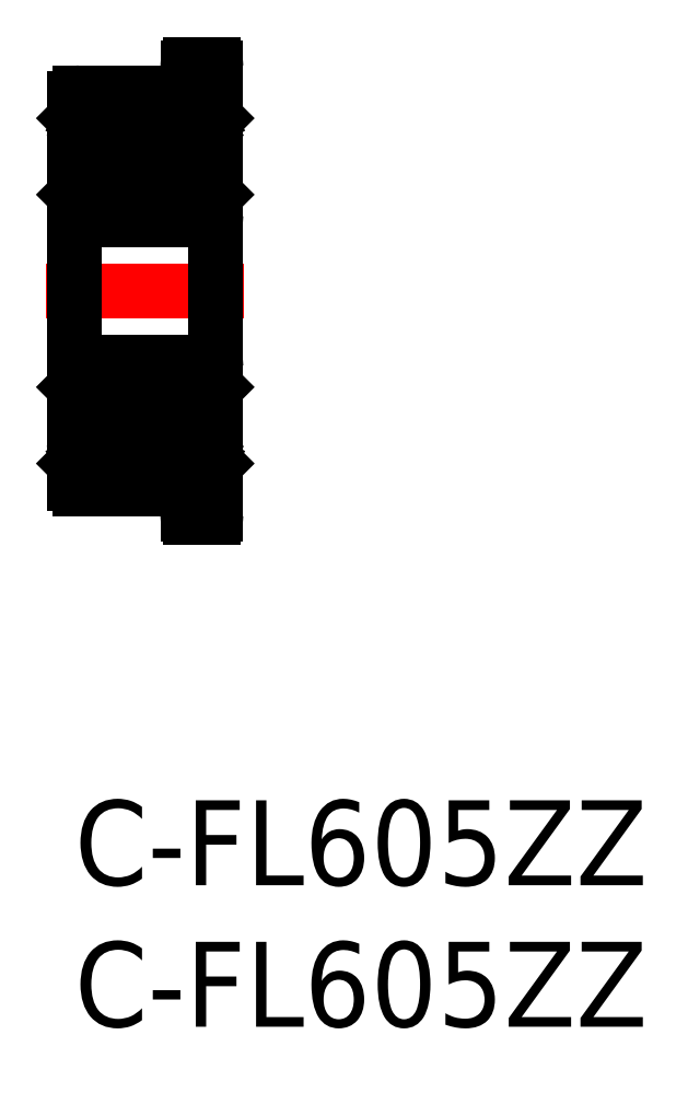
<metadata>
{"format":"dxf","ext":"dxf","renderer":"ezdxf+matplotlib","layout":"modelspace","background":"white","min_lineweight":24,"dpi":150}
</metadata>
<code>
0
SECTION
2
ENTITIES
0
INSERT
8
MSM_CONTINUOUS
2
*U8
10
0
20
0
30
0
0
INSERT
8
MSM_CONTINUOUS
2
*U9
10
0
20
0
30
0
0
LINE
8
MSM_CENTER
10
-1
20
18
30
0
11
6
21
18
31
0
0
ARC
8
MSM_CONTINUOUS
10
3.859
20
10.86
30
0
40
0.2
50
315
51
135
0
LINE
8
MSM_CONTINUOUS
10
4.027
20
12.4
30
0
11
3.334
21
12.4
31
0
0
LINE
8
MSM_CONTINUOUS
10
4.027
20
14.1
30
0
11
3.334
21
14.1
31
0
0
LINE
8
MSM_CONTINUOUS
10
0.2
20
11
30
0
11
3.717
21
11
31
0
0
LINE
8
MSM_CONTINUOUS
10
4.8
20
15.5
30
0
11
0.2
21
15.5
31
0
0
LINE
8
MSM_CONTINUOUS
10
4.027
20
23.6
30
0
11
3.334
21
23.6
31
0
0
LINE
8
MSM_CONTINUOUS
10
4.027
20
21.9
30
0
11
3.334
21
21.9
31
0
0
ARC
8
MSM_CONTINUOUS
10
3.859
20
25.14
30
0
40
0.2
50
225
51
45
0
LINE
8
MSM_CONTINUOUS
10
4.8
20
20.5
30
0
11
0.2
21
20.5
31
0
0
LINE
8
MSM_CONTINUOUS
10
0.2
20
25
30
0
11
3.717
21
25
31
0
0
LINE
8
MSM_CONTINUOUS
10
0
20
11.2
30
0
11
0
21
24.8
31
0
0
CIRCLE
8
MSM_CONTINUOUS
10
2.5
20
22.75
30
0
40
1.191
0
LINE
8
MSM_CONTINUOUS
10
0.6401
20
21.79
30
0
11
0.6401
21
23.32
31
0
0
LINE
8
MSM_CONTINUOUS
10
0.5238
20
23.37
30
0
11
0.5238
21
21.79
31
0
0
CIRCLE
8
MSM_CONTINUOUS
10
2.5
20
13.25
30
0
40
1.191
0
LINE
8
MSM_CONTINUOUS
10
0.5238
20
12.63
30
0
11
0.5238
21
14.21
31
0
0
LINE
8
MSM_CONTINUOUS
10
0.6401
20
14.21
30
0
11
0.6401
21
12.68
31
0
0
ARC
8
MSM_CONTINUOUS
10
0.6119
20
11.97
30
0
40
0.261
50
210.6
51
0
0
LINE
8
MSM_CONTINUOUS
10
0.8729
20
12.45
30
0
11
0.6401
21
12.68
31
0
0
ARC
8
MSM_CONTINUOUS
10
0.6119
20
11.97
30
0
40
0.1446
50
210.6
51
0
0
ARC
8
MSM_CONTINUOUS
10
0.2
20
11.2
30
0
40
0.2
50
180
51
270
0
LINE
8
MSM_CONTINUOUS
10
0
20
11.9
30
0
11
0.1
21
12
31
0
0
LINE
8
MSM_CONTINUOUS
10
0.7565
20
11.97
30
0
11
0.7565
21
12.4
31
0
0
LINE
8
MSM_CONTINUOUS
10
0.3336
20
12.16
30
0
11
0.4344
21
12.22
31
0
0
ARC
8
MSM_CONTINUOUS
10
0.3918
20
12.06
30
0
40
0.1164
50
120
51
210.6
0
LINE
8
MSM_CONTINUOUS
10
0.4926
20
12.12
30
0
11
0.3918
21
12.06
31
0
0
LINE
8
MSM_CONTINUOUS
10
0.4344
20
12.22
30
0
11
0.4926
21
12.12
31
0
0
LINE
8
MSM_CONTINUOUS
10
0.1
20
12
30
0
11
0.291
21
12
31
0
0
LINE
8
MSM_CONTINUOUS
10
0.2916
20
12
30
0
11
0.3873
21
11.84
31
0
0
LINE
8
MSM_CONTINUOUS
10
0.3918
20
12.06
30
0
11
0.4875
21
11.9
31
0
0
LINE
8
MSM_CONTINUOUS
10
0.7565
20
12.4
30
0
11
0.5238
21
12.63
31
0
0
LINE
8
MSM_CONTINUOUS
10
0.9729
20
12.4
30
0
11
1.666
21
12.4
31
0
0
LINE
8
MSM_CONTINUOUS
10
0.8729
20
11.97
30
0
11
0.8729
21
12.45
31
0
0
LINE
8
MSM_CONTINUOUS
10
0.8729
20
12.3
30
0
11
0.9729
21
12.4
31
0
0
LINE
8
MSM_CONTINUOUS
10
0.1
20
14.5
30
0
11
0.8729
21
14.5
31
0
0
LINE
8
MSM_CONTINUOUS
10
0.6401
20
14.33
30
0
11
0.8147
21
14.33
31
0
0
LINE
8
MSM_CONTINUOUS
10
0.8147
20
14.21
30
0
11
0.6402
21
14.21
31
0
0
LINE
8
MSM_CONTINUOUS
10
0
20
14.6
30
0
11
0.1
21
14.5
31
0
0
ARC
8
MSM_CONTINUOUS
10
0.6401
20
14.21
30
0
40
0.1164
50
90
51
180
0
ARC
8
MSM_CONTINUOUS
10
0.2
20
15.3
30
0
40
0.2
50
90
51
180
0
LINE
8
MSM_CONTINUOUS
10
0.9729
20
14.1
30
0
11
1.666
21
14.1
31
0
0
LINE
8
MSM_CONTINUOUS
10
0.8147
20
14.33
30
0
11
0.8147
21
14.21
31
0
0
LINE
8
MSM_CONTINUOUS
10
0.8729
20
14.2
30
0
11
0.9729
21
14.1
31
0
0
LINE
8
MSM_CONTINUOUS
10
0.8729
20
14.5
30
0
11
0.8729
21
14.2
31
0
0
LINE
8
MSM_CONTINUOUS
10
0.8147
20
21.79
30
0
11
0.6402
21
21.79
31
0
0
LINE
8
MSM_CONTINUOUS
10
0.6401
20
21.67
30
0
11
0.8147
21
21.67
31
0
0
LINE
8
MSM_CONTINUOUS
10
0.1
20
21.5
30
0
11
0.8729
21
21.5
31
0
0
ARC
8
MSM_CONTINUOUS
10
0.2
20
20.7
30
0
40
0.2
50
180
51
270
0
LINE
8
MSM_CONTINUOUS
10
0
20
21.4
30
0
11
0.1
21
21.5
31
0
0
ARC
8
MSM_CONTINUOUS
10
0.6401
20
21.79
30
0
40
0.1164
50
180
51
270
0
LINE
8
MSM_CONTINUOUS
10
0.9729
20
21.9
30
0
11
1.666
21
21.9
31
0
0
LINE
8
MSM_CONTINUOUS
10
0.8729
20
21.5
30
0
11
0.8729
21
21.8
31
0
0
LINE
8
MSM_CONTINUOUS
10
0.8729
20
21.8
30
0
11
0.9729
21
21.9
31
0
0
LINE
8
MSM_CONTINUOUS
10
0.8147
20
21.67
30
0
11
0.8147
21
21.79
31
0
0
LINE
8
MSM_CONTINUOUS
10
0.8729
20
23.55
30
0
11
0.6401
21
23.32
31
0
0
ARC
8
MSM_CONTINUOUS
10
0.6119
20
24.03
30
0
40
0.261
50
0
51
149.4
0
ARC
8
MSM_CONTINUOUS
10
0.6119
20
24.03
30
0
40
0.1446
50
0
51
149.4
0
LINE
8
MSM_CONTINUOUS
10
0.2916
20
24
30
0
11
0.3873
21
24.16
31
0
0
LINE
8
MSM_CONTINUOUS
10
0
20
24.1
30
0
11
0.1
21
24
31
0
0
LINE
8
MSM_CONTINUOUS
10
0.7565
20
23.6
30
0
11
0.5238
21
23.37
31
0
0
LINE
8
MSM_CONTINUOUS
10
0.4344
20
23.78
30
0
11
0.4926
21
23.88
31
0
0
LINE
8
MSM_CONTINUOUS
10
0.4926
20
23.88
30
0
11
0.3918
21
23.94
31
0
0
LINE
8
MSM_CONTINUOUS
10
0.3918
20
23.94
30
0
11
0.4875
21
24.1
31
0
0
LINE
8
MSM_CONTINUOUS
10
0.7565
20
24.03
30
0
11
0.7565
21
23.6
31
0
0
LINE
8
MSM_CONTINUOUS
10
0.1
20
24
30
0
11
0.291
21
24
31
0
0
ARC
8
MSM_CONTINUOUS
10
0.3918
20
23.94
30
0
40
0.1164
50
149.4
51
240
0
LINE
8
MSM_CONTINUOUS
10
0.3336
20
23.84
30
0
11
0.4344
21
23.78
31
0
0
ARC
8
MSM_CONTINUOUS
10
0.2
20
24.8
30
0
40
0.2
50
90
51
180
0
LINE
8
MSM_CONTINUOUS
10
0.9729
20
23.6
30
0
11
1.666
21
23.6
31
0
0
LINE
8
MSM_CONTINUOUS
10
0.8729
20
23.7
30
0
11
0.9729
21
23.6
31
0
0
LINE
8
MSM_CONTINUOUS
10
0.8729
20
24.03
30
0
11
0.8729
21
23.55
31
0
0
LINE
8
MSM_CONTINUOUS
10
1.079
20
25
30
0
11
1.079
21
25
31
0
0
LINE
8
MSM_CONTINUOUS
10
1.959
20
25
30
0
11
1.959
21
25
31
0
0
LINE
8
MSM_CONTINUOUS
10
5
20
10.1
30
0
11
5
21
25.9
31
0
0
LINE
8
MSM_CONTINUOUS
10
4.476
20
23.37
30
0
11
4.476
21
21.79
31
0
0
LINE
8
MSM_CONTINUOUS
10
4.36
20
21.79
30
0
11
4.36
21
23.32
31
0
0
LINE
8
MSM_CONTINUOUS
10
4.36
20
14.21
30
0
11
4.36
21
12.68
31
0
0
LINE
8
MSM_CONTINUOUS
10
4.476
20
12.63
30
0
11
4.476
21
14.21
31
0
0
ARC
8
MSM_CONTINUOUS
10
4.388
20
11.97
30
0
40
0.261
50
180
51
329.4
0
ARC
8
MSM_CONTINUOUS
10
4.388
20
11.97
30
0
40
0.1446
50
180
51
329.4
0
LINE
8
MSM_CONTINUOUS
10
4
20
10.72
30
0
11
4
21
10.1
31
0
0
LINE
8
MSM_CONTINUOUS
10
4.1
20
10
30
0
11
4.9
21
10
31
0
0
LINE
8
MSM_CONTINUOUS
10
4.243
20
12.4
30
0
11
4.476
21
12.63
31
0
0
LINE
8
MSM_CONTINUOUS
10
4.127
20
12.3
30
0
11
4.027
21
12.4
31
0
0
LINE
8
MSM_CONTINUOUS
10
4.127
20
11.97
30
0
11
4.127
21
12.45
31
0
0
LINE
8
MSM_CONTINUOUS
10
4.243
20
11.97
30
0
11
4.243
21
12.4
31
0
0
LINE
8
MSM_CONTINUOUS
10
4.127
20
12.45
30
0
11
4.36
21
12.68
31
0
0
LINE
8
MSM_CONTINUOUS
10
5
20
11.9
30
0
11
4.9
21
12
31
0
0
LINE
8
MSM_CONTINUOUS
10
4.566
20
12.22
30
0
11
4.507
21
12.12
31
0
0
LINE
8
MSM_CONTINUOUS
10
4.507
20
12.12
30
0
11
4.608
21
12.06
31
0
0
ARC
8
MSM_CONTINUOUS
10
4.608
20
12.06
30
0
40
0.1164
50
329.4
51
60
0
LINE
8
MSM_CONTINUOUS
10
4.666
20
12.16
30
0
11
4.566
21
12.22
31
0
0
LINE
8
MSM_CONTINUOUS
10
4.608
20
12.06
30
0
11
4.512
21
11.9
31
0
0
LINE
8
MSM_CONTINUOUS
10
4.708
20
12
30
0
11
4.613
21
11.84
31
0
0
LINE
8
MSM_CONTINUOUS
10
4.9
20
12
30
0
11
4.709
21
12
31
0
0
ARC
8
MSM_CONTINUOUS
10
4.36
20
14.21
30
0
40
0.1164
50
360
51
90
0
LINE
8
MSM_CONTINUOUS
10
4.9
20
14.5
30
0
11
4.127
21
14.5
31
0
0
LINE
8
MSM_CONTINUOUS
10
4.127
20
14.5
30
0
11
4.127
21
14.2
31
0
0
LINE
8
MSM_CONTINUOUS
10
4.127
20
14.2
30
0
11
4.027
21
14.1
31
0
0
LINE
8
MSM_CONTINUOUS
10
4.185
20
14.33
30
0
11
4.185
21
14.21
31
0
0
LINE
8
MSM_CONTINUOUS
10
4.185
20
14.21
30
0
11
4.36
21
14.21
31
0
0
LINE
8
MSM_CONTINUOUS
10
4.36
20
14.33
30
0
11
4.185
21
14.33
31
0
0
LINE
8
MSM_CONTINUOUS
10
5
20
14.6
30
0
11
4.9
21
14.5
31
0
0
ARC
8
MSM_CONTINUOUS
10
4.8
20
15.3
30
0
40
0.2
50
0
51
90
0
ARC
8
MSM_CONTINUOUS
10
4.8
20
20.7
30
0
40
0.2
50
270
51
0
0
ARC
8
MSM_CONTINUOUS
10
4.36
20
21.79
30
0
40
0.1164
50
270
51
5e-05
0
LINE
8
MSM_CONTINUOUS
10
4.9
20
21.5
30
0
11
4.127
21
21.5
31
0
0
LINE
8
MSM_CONTINUOUS
10
4.185
20
21.67
30
0
11
4.185
21
21.79
31
0
0
LINE
8
MSM_CONTINUOUS
10
4.36
20
21.67
30
0
11
4.185
21
21.67
31
0
0
LINE
8
MSM_CONTINUOUS
10
4.185
20
21.79
30
0
11
4.36
21
21.79
31
0
0
LINE
8
MSM_CONTINUOUS
10
4.127
20
21.8
30
0
11
4.027
21
21.9
31
0
0
LINE
8
MSM_CONTINUOUS
10
4.127
20
21.5
30
0
11
4.127
21
21.8
31
0
0
LINE
8
MSM_CONTINUOUS
10
5
20
21.4
30
0
11
4.9
21
21.5
31
0
0
LINE
8
MSM_CONTINUOUS
10
4.708
20
24
30
0
11
4.613
21
24.16
31
0
0
ARC
8
MSM_CONTINUOUS
10
4.388
20
24.03
30
0
40
0.1446
50
30.62
51
180
0
ARC
8
MSM_CONTINUOUS
10
4.388
20
24.03
30
0
40
0.261
50
30.62
51
180
0
LINE
8
MSM_CONTINUOUS
10
4.243
20
23.6
30
0
11
4.476
21
23.37
31
0
0
LINE
8
MSM_CONTINUOUS
10
4.243
20
24.03
30
0
11
4.243
21
23.6
31
0
0
LINE
8
MSM_CONTINUOUS
10
4.127
20
24.03
30
0
11
4.127
21
23.55
31
0
0
LINE
8
MSM_CONTINUOUS
10
4.127
20
23.7
30
0
11
4.027
21
23.6
31
0
0
LINE
8
MSM_CONTINUOUS
10
4.127
20
23.55
30
0
11
4.36
21
23.32
31
0
0
LINE
8
MSM_CONTINUOUS
10
5
20
24.1
30
0
11
4.9
21
24
31
0
0
LINE
8
MSM_CONTINUOUS
10
4.666
20
23.84
30
0
11
4.566
21
23.78
31
0
0
ARC
8
MSM_CONTINUOUS
10
4.608
20
23.94
30
0
40
0.1164
50
300
51
30.62
0
LINE
8
MSM_CONTINUOUS
10
4.608
20
23.94
30
0
11
4.512
21
24.1
31
0
0
LINE
8
MSM_CONTINUOUS
10
4.507
20
23.88
30
0
11
4.608
21
23.94
31
0
0
LINE
8
MSM_CONTINUOUS
10
4.566
20
23.78
30
0
11
4.507
21
23.88
31
0
0
LINE
8
MSM_CONTINUOUS
10
4.9
20
24
30
0
11
4.709
21
24
31
0
0
LINE
8
MSM_CONTINUOUS
10
4
20
25.28
30
0
11
4
21
25.9
31
0
0
LINE
8
MSM_CONTINUOUS
10
4.1
20
26
30
0
11
4.9
21
26
31
0
0
ARC
8
MSM_CONTINUOUS
10
4.1
20
25.9
30
0
40
0.1
50
90
51
180
0
ARC
8
MSM_CONTINUOUS
10
4.9
20
25.9
30
0
40
0.1
50
0
51
90
0
ARC
8
MSM_CONTINUOUS
10
4.1
20
10.1
30
0
40
0.1
50
180
51
270
0
ARC
8
MSM_CONTINUOUS
10
4.9
20
10.1
30
0
40
0.1
50
270
51
0
0
ENDSEC
0
EOF

</code>
